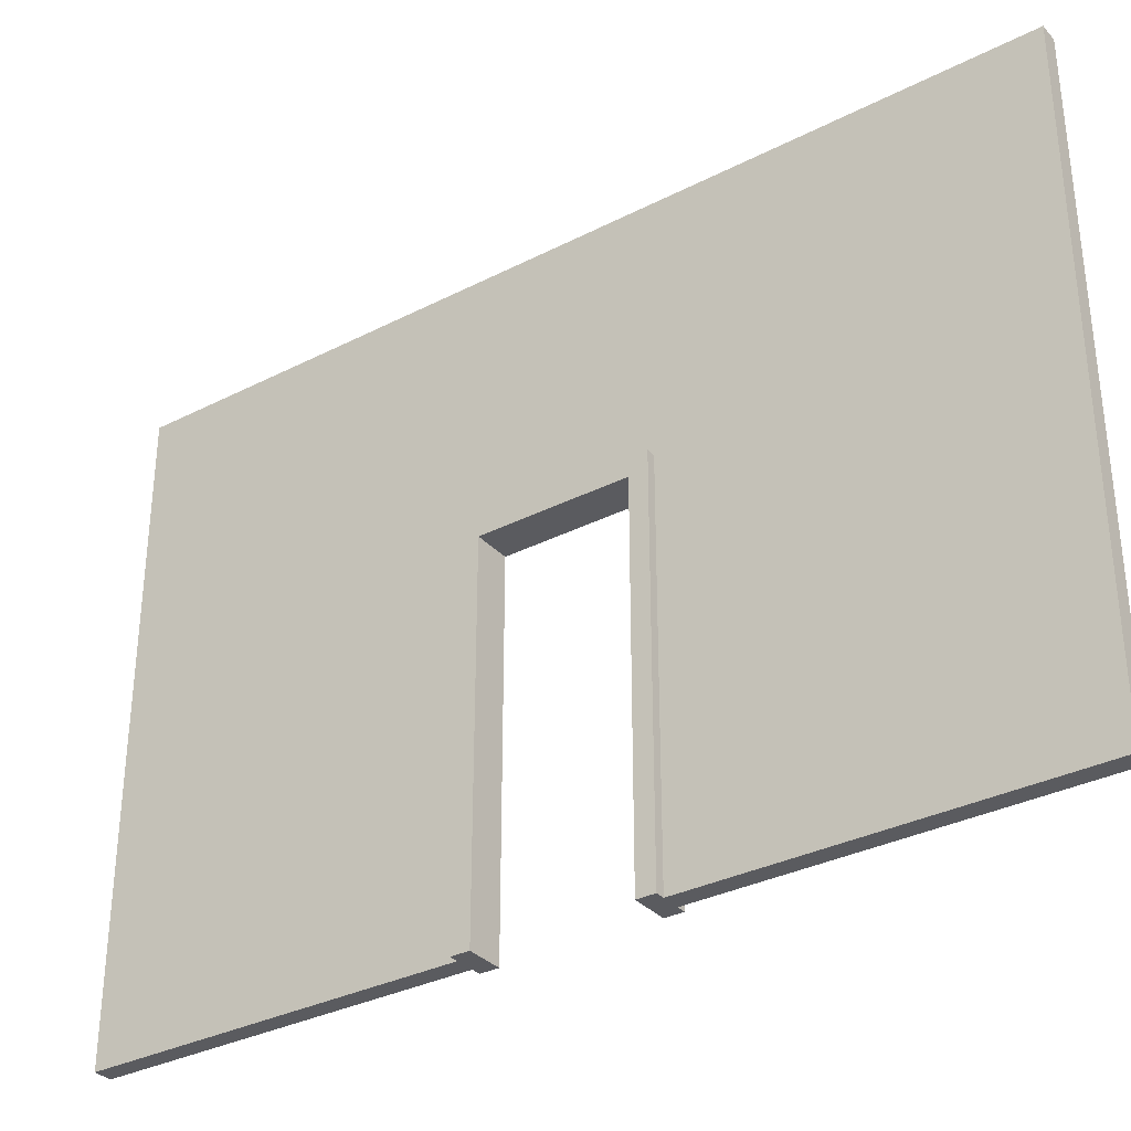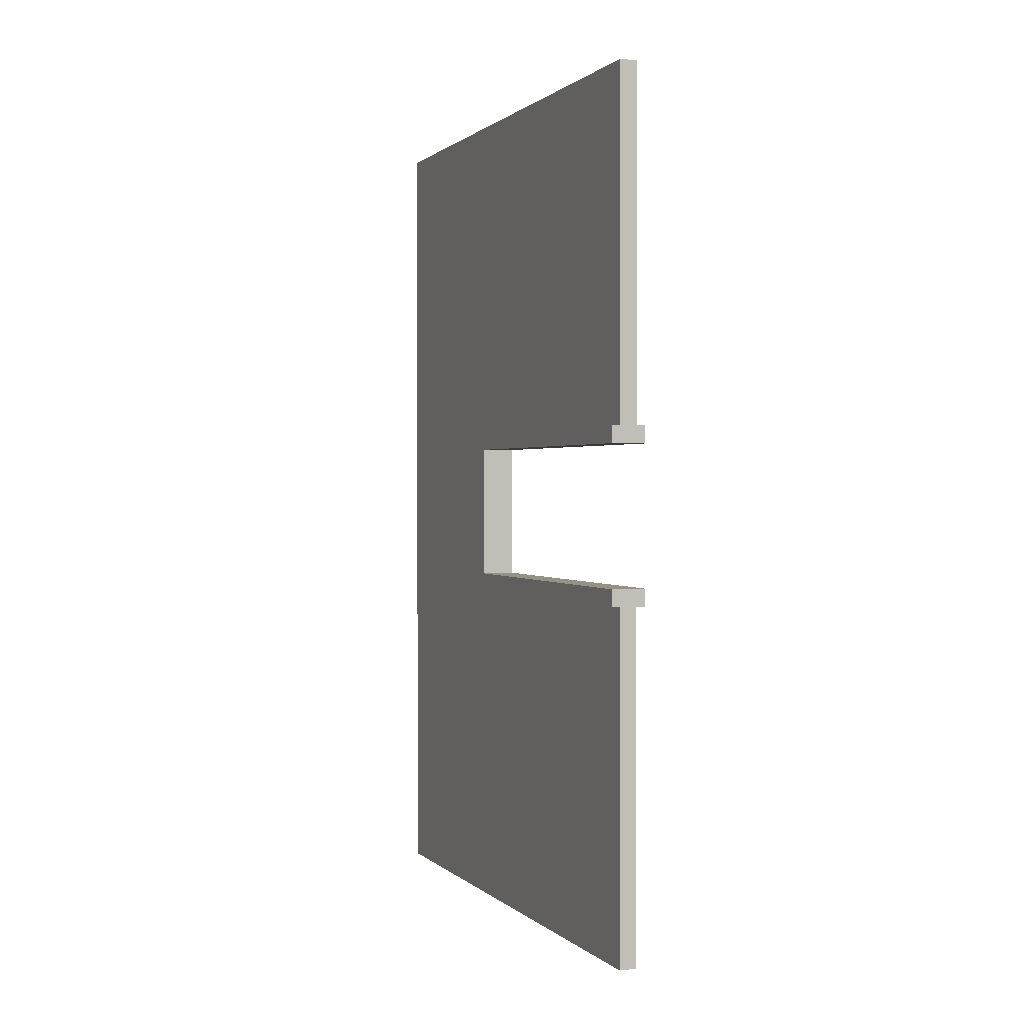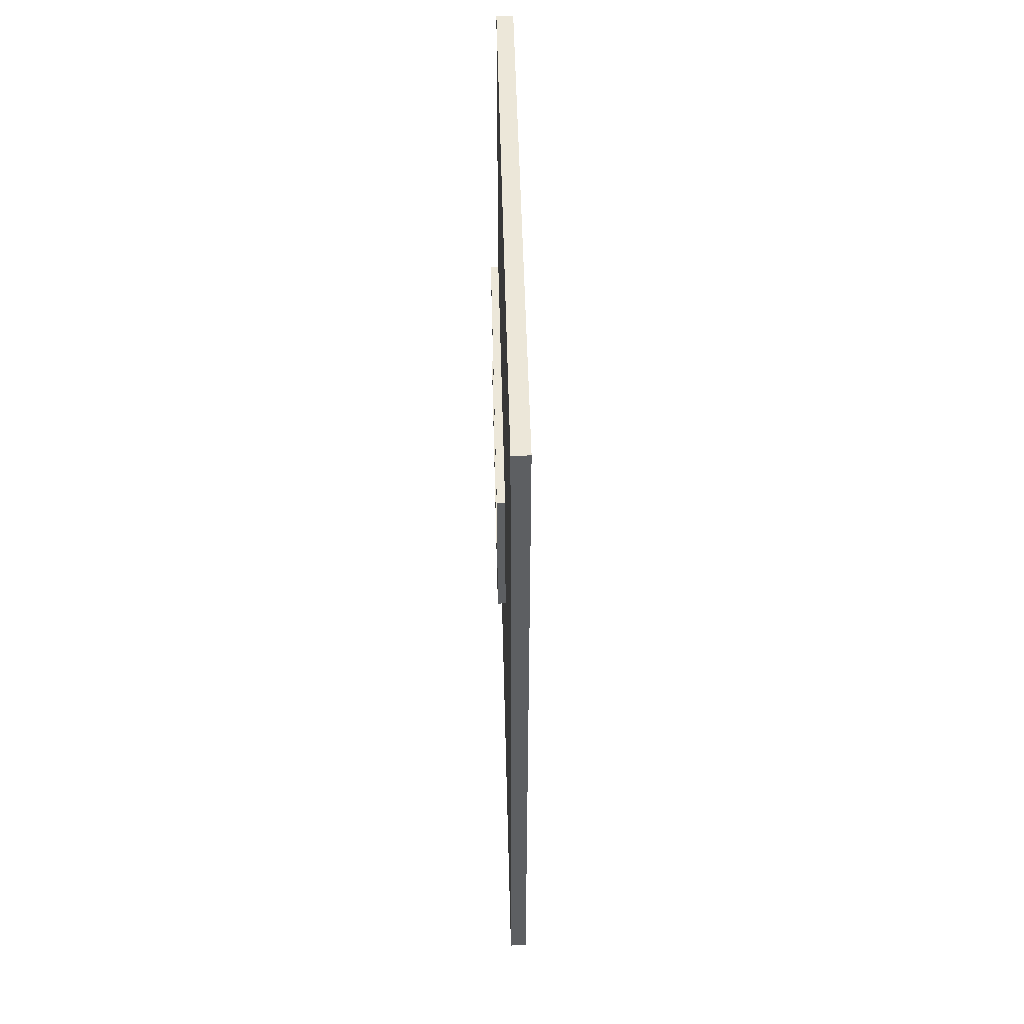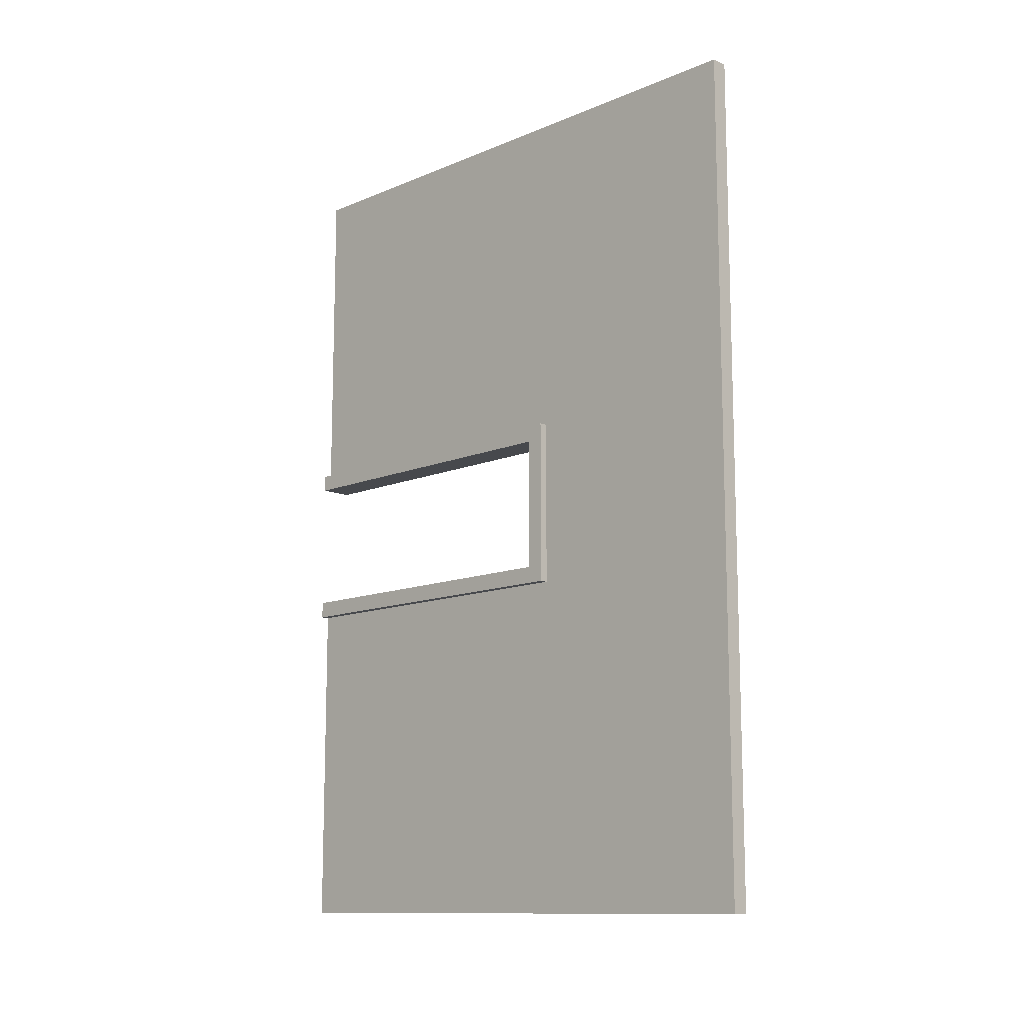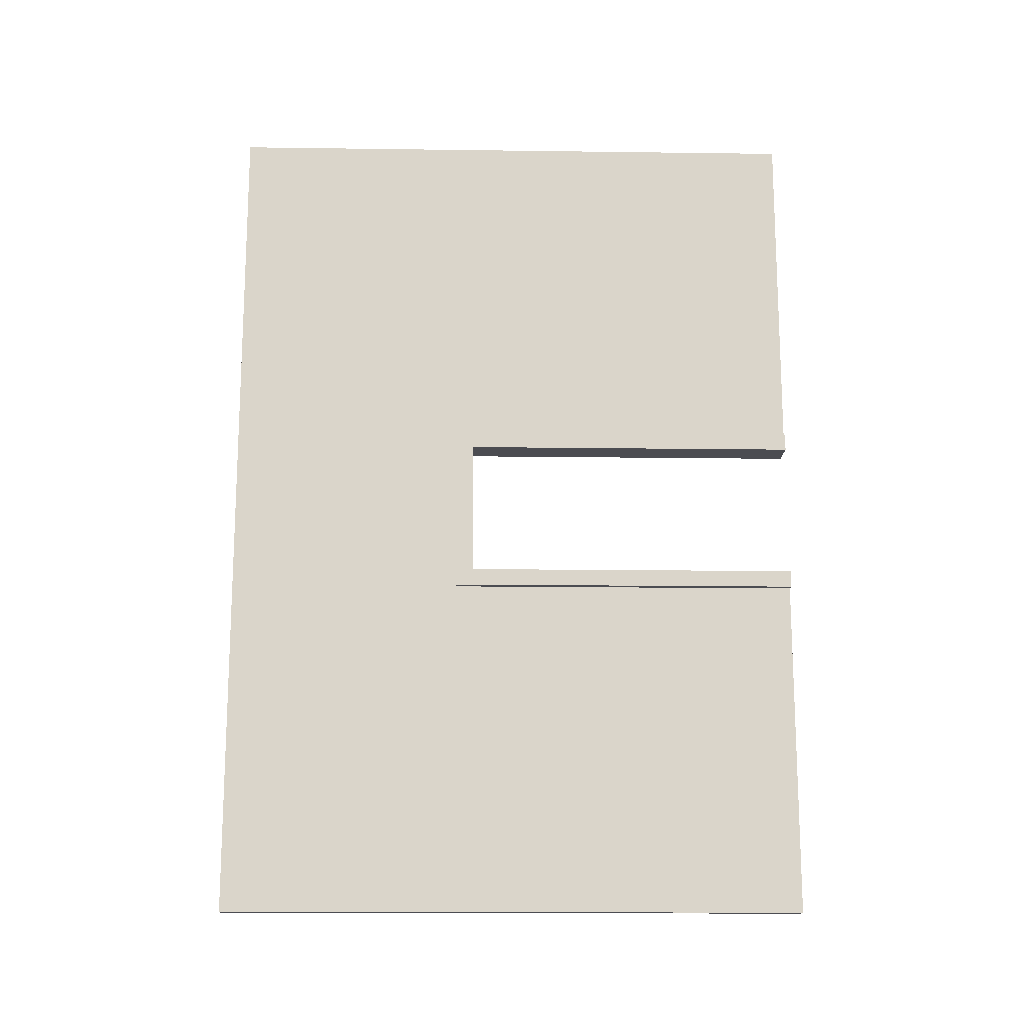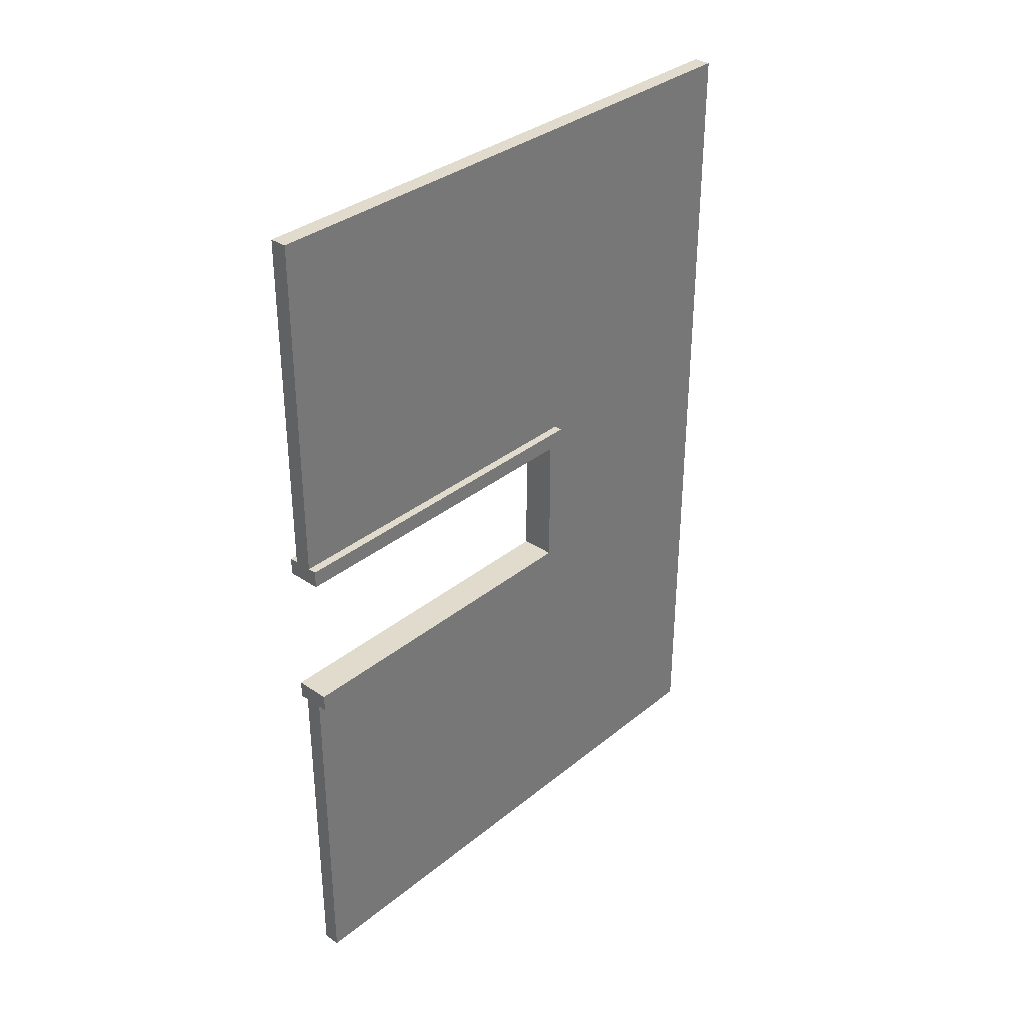
<metadata>
{"format":"obj","ext":"obj","renderer":"f3d","projection":"perspective","resolution":1024,"background":"white","views":[{"elev":-33.1,"azim":125.2,"up":"+Y"},{"elev":0.8,"azim":-21.4,"up":"+Z"},{"elev":50.0,"azim":178.6,"up":"+Z"},{"elev":-12.0,"azim":134.7,"up":"+Z"},{"elev":-15.4,"azim":-91.6,"up":"+Z"},{"elev":33.8,"azim":42.4,"up":"+Z"}]}
</metadata>
<code>
o Cube
v -0.05 0 2.5
v -0.05 3.5 2.5
v -0.05 0 -2.5
v -0.05 3.5 -2.5
v 0.05 0 2.5
v 0.05 3.5 2.5
v 0.05 0 -2.5
v 0.05 3.5 -2.5
v 0.05 2 0.4
v 0.05 0 0.4
v 0.05 2 -0.4
v 0.05 0 -0.4
v -0.05 2 0.4
v -0.05 0 0.4
v -0.05 2 -0.4
v -0.05 0 -0.4
v 0.05 0 -0.5
v -0.05 0 -0.5
v 0.05 2.1 -0.5
v -0.05 2.1 -0.5
v 0.05 -0 0.5
v -0.05 0 0.5
v 0.05 2.1 0.5
v -0.05 2.1 0.5
v -0.1 2 0.4
v -0.1 0 0.4
v -0.1 2 -0.4
v -0.1 0 -0.4
v -0.1 0 -0.5
v -0.1 2.1 -0.5
v -0.1 0 0.5
v -0.1 2.1 0.5
v 0.1 2 0.4
v 0.1 0 0.4
v 0.1 2 -0.4
v 0.1 0 -0.4
v 0.1 0 -0.5
v 0.1 2.1 -0.5
v 0.1 -0 0.5
v 0.1 2.1 0.5
f 3 4 8 7
f 5 6 2 1
f 8 4 2 6
f 5 1 14 10
f 3 7 12 16
f 23 21 39 40
f 23 40 38 19
f 11 12 36 35
f 10 9 33 34
f 13 9 10 14
f 9 11 35 33
f 9 13 15 11
f 16 12 11 15
f 13 25 27 15
f 14 26 25 13
f 15 27 28 16
f 25 26 31 32
f 25 32 30 27
f 27 30 29 28
f 24 32 31 22
f 20 18 29 30
f 21 10 34 39
f 14 22 31 26
f 10 21 22 14
f 18 16 28 29
f 12 17 37 36
f 16 18 17 12
f 6 5 21 23
f 1 2 24 22
f 4 3 18 20
f 7 8 19 17
f 24 2 4 20
f 19 8 6 23
f 24 20 30 32
f 19 38 37 17
f 33 40 39 34
f 35 36 37 38
f 33 35 38 40
l 20 19
l 23 24

</code>
